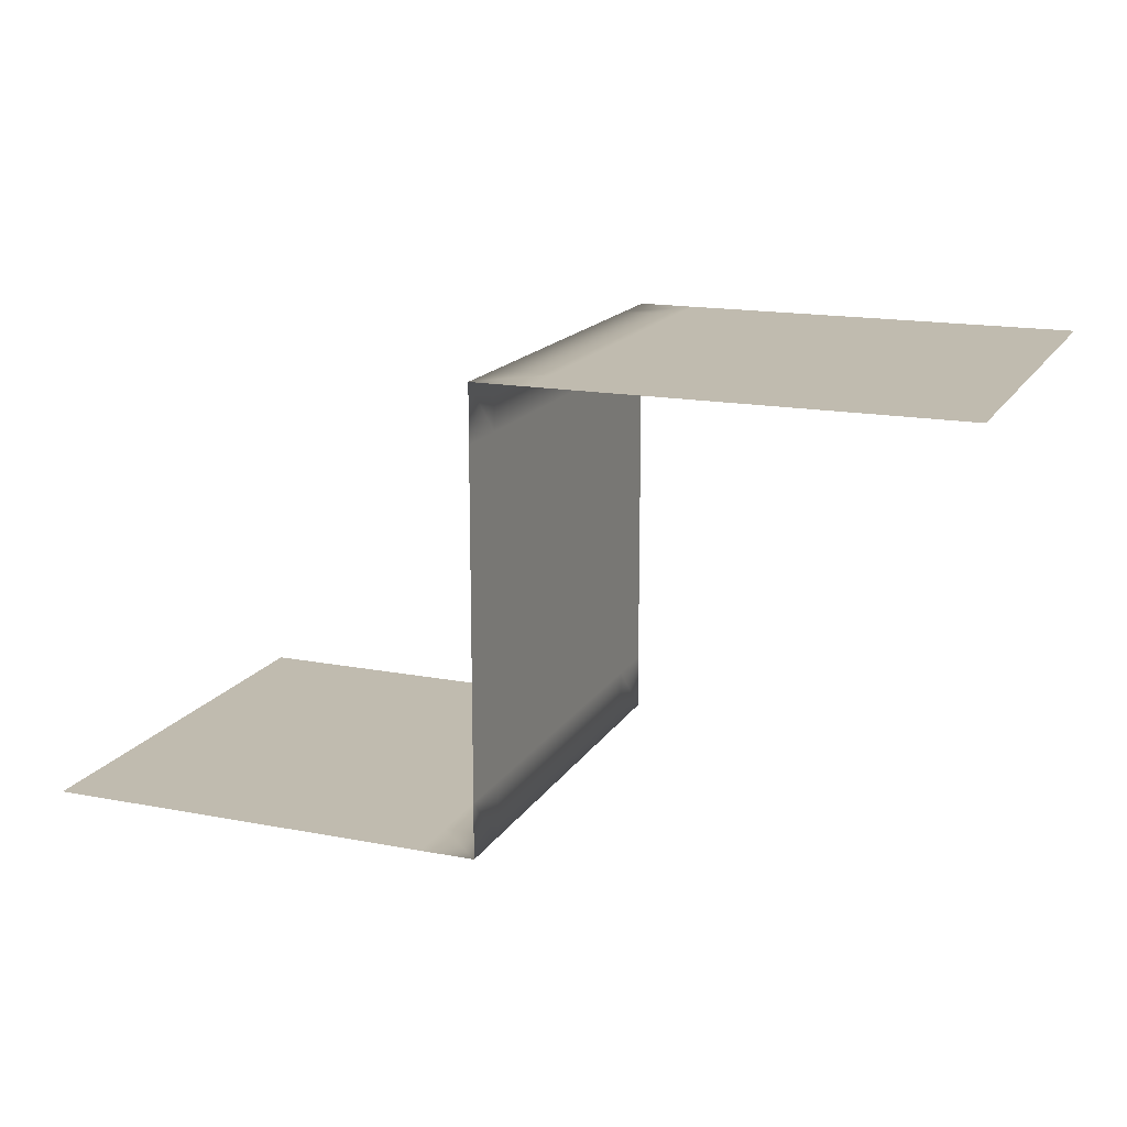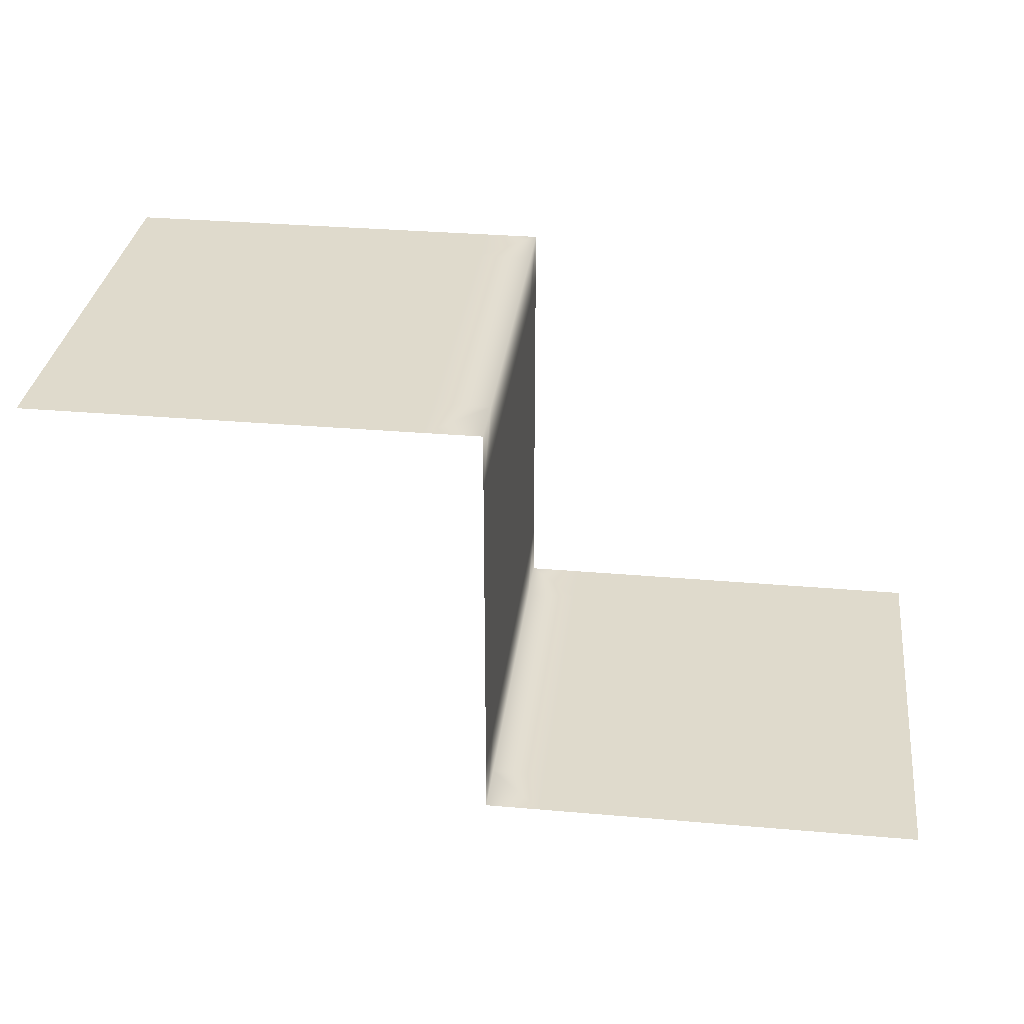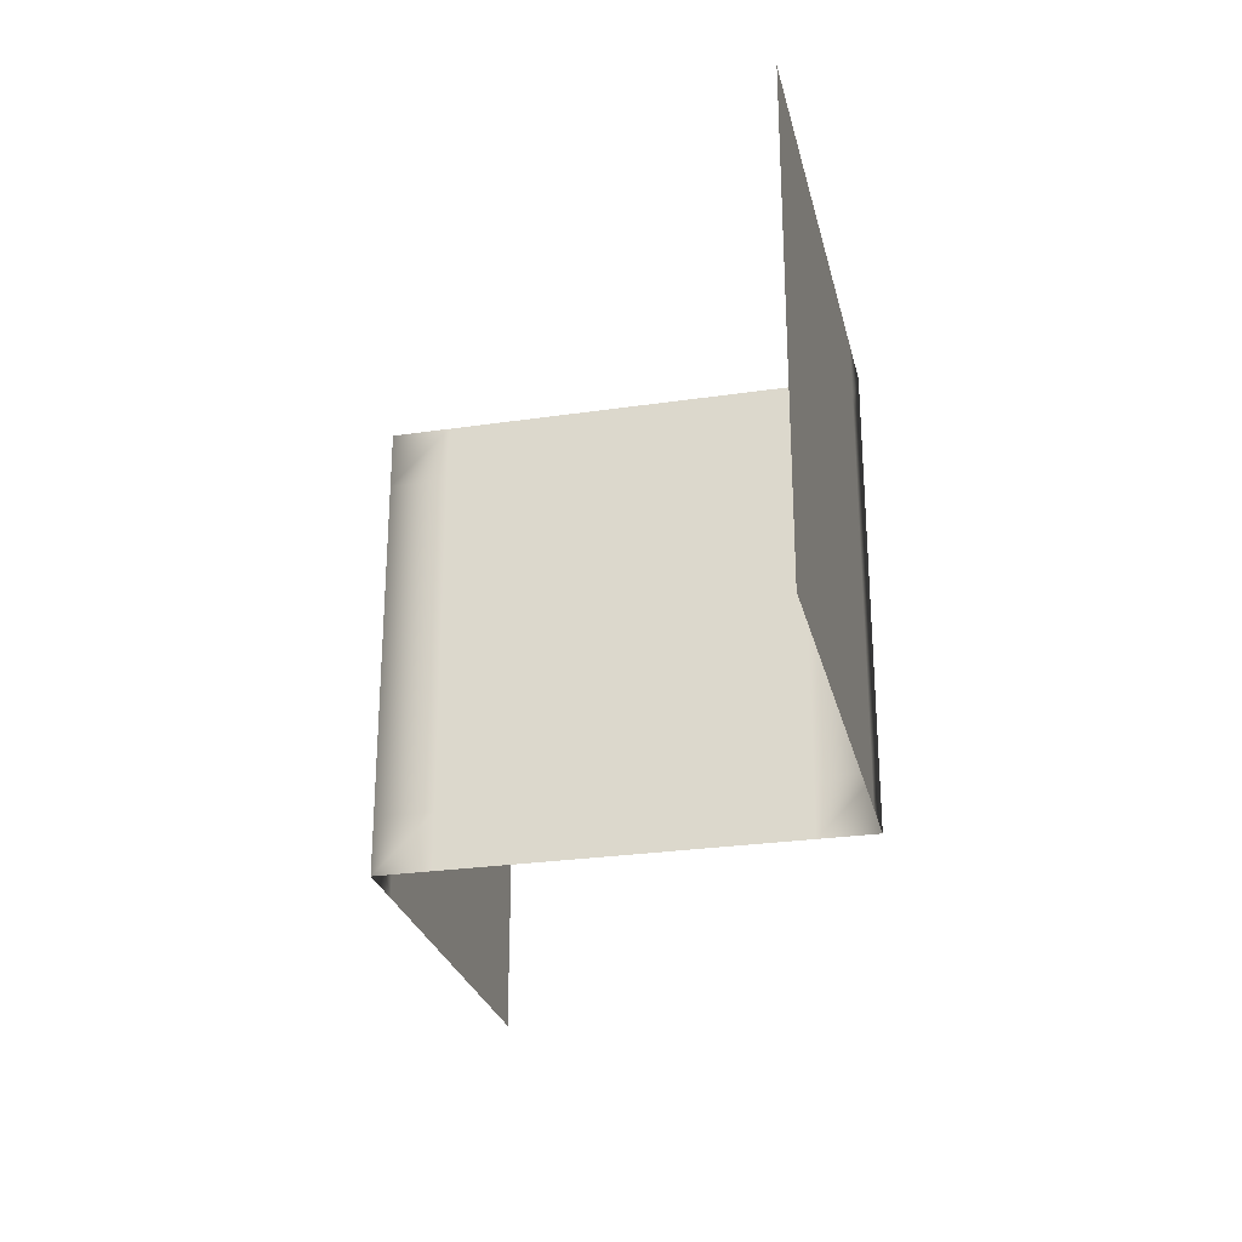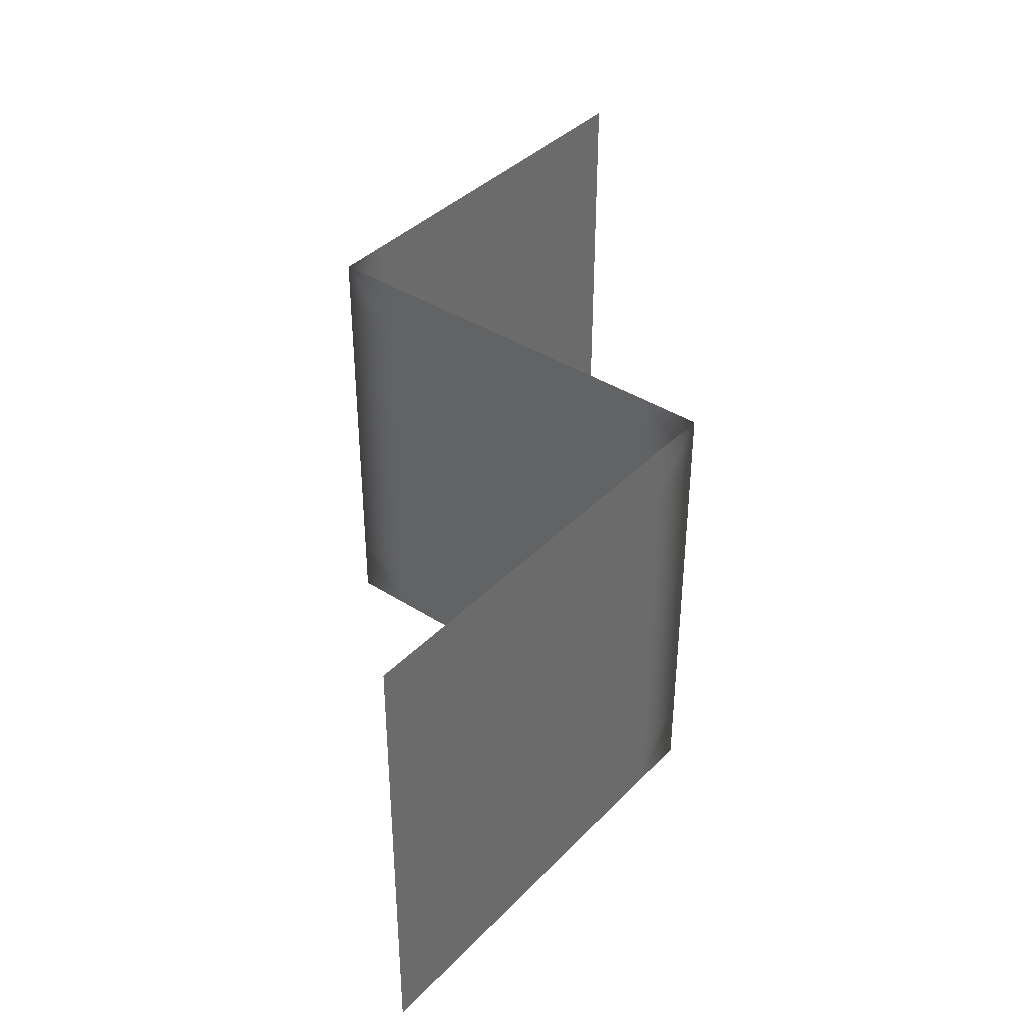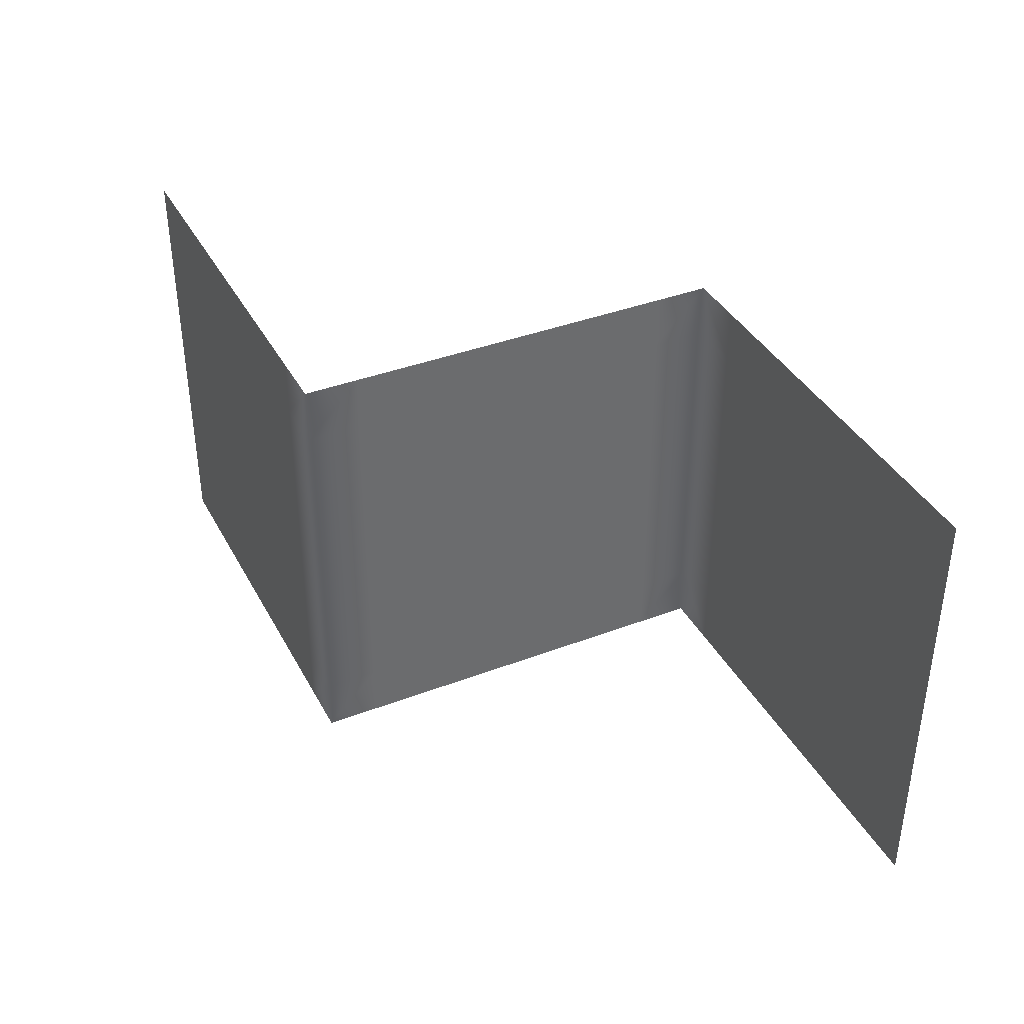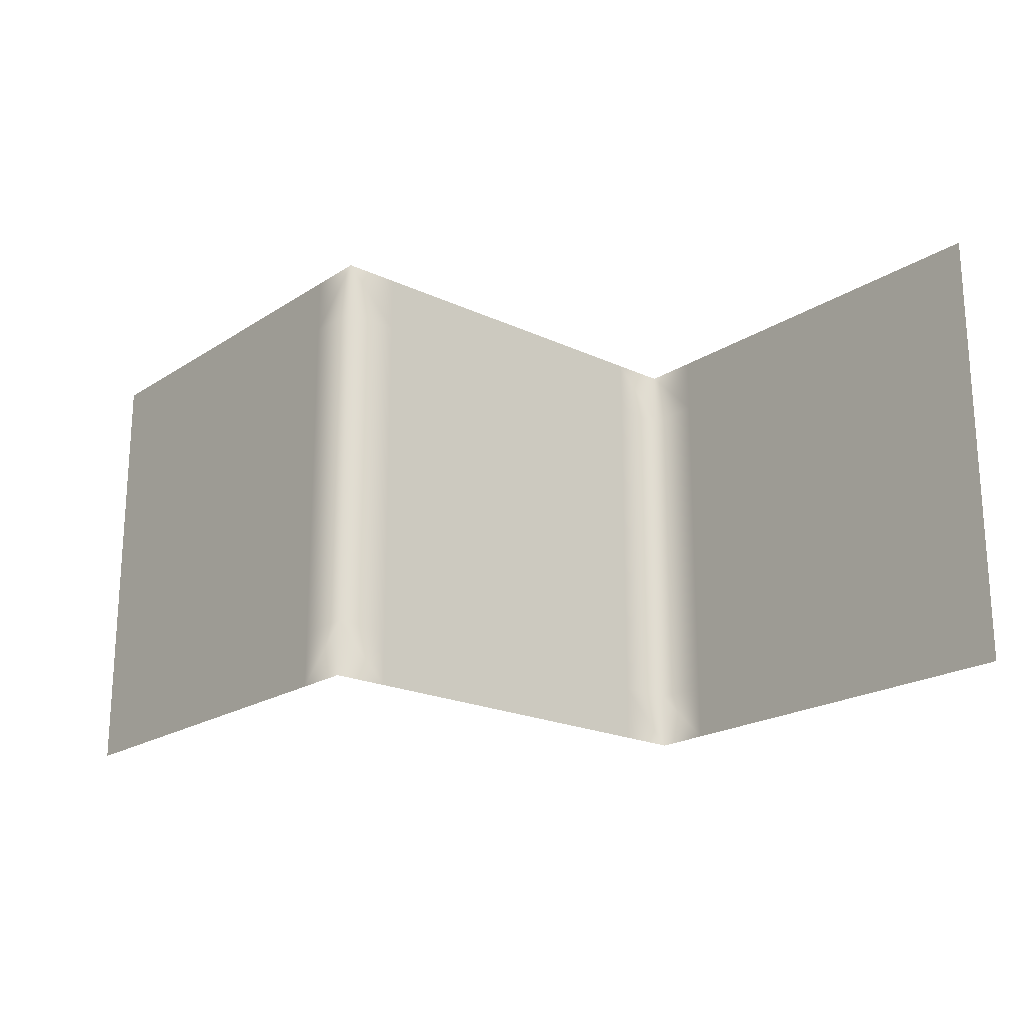
<metadata>
{"format":"obj","ext":"obj","renderer":"f3d","projection":"perspective","resolution":1024,"background":"white","views":[{"elev":16.2,"azim":-158.4,"up":"+Z"},{"elev":32.4,"azim":6.9,"up":"+Z"},{"elev":-26.8,"azim":-77.0,"up":"+Y"},{"elev":39.0,"azim":128.7,"up":"+Y"},{"elev":38.4,"azim":-115.7,"up":"+Y"},{"elev":-20.4,"azim":49.5,"up":"+Y"}]}
</metadata>
<code>
v 1 1 1
v 1 3 1
v 1 1 3
v -1 1 3
v 1 3 3
v -1 3 3
v 3 1 1
v 3 3 1
v 1 2 1
v -1e-06 1 3
v -1e-06 3 3
v 1 2 3
v -1 2 3
v 1 3 2
v 1 1 2
v 3 2 1
v 2 3 1
v 2 1 1
v 2 2 1
v 1 2 2
v -1e-06 2 3
v 1 2.5 1
v -0.5 1 3
v -0.5 3 3
v 1 2.5 3
v -1 1.5 3
v 1 3 1.5
v 1 1 2.5
v 3 2.5 1
v 2.5 3 1
v 1.5 1 1
v 1 1.5 1
v 0.5 1 3
v 0.5 3 3
v 1 1.5 3
v -1 2.5 3
v 1 3 2.5
v 1 1 1.5
v 3 1.5 1
v 1.5 3 1
v 2.5 1 1
v 2.5 2 1
v 1.5 2 1
v 2 2.5 1
v 2 1.5 1
v 1 2 2.5
v 1 2 1.5
v 1 1.5 2
v 1 2.5 2
v -1e-06 2.5 3
v -1e-06 1.5 3
v -0.5 2 3
v 0.5 2 3
v 0.5 1.5 3
v -0.5 1.5 3
v -0.5 2.5 3
v 1 2.5 1.5
v 1 1.5 1.5
v 1 1.5 2.5
v 1.5 1.5 1
v 1.5 2.5 1
v 2.5 2.5 1
v 2.5 1.5 1
v 1 2.5 2.5
v 0.5 2.5 3
v 1 2.75 1
v -0.75 1 3
v -0.75 3 3
v 1 2.75 3
v -1 1.25 3
v 1 3 1.25
v 1 1 2.75
v 3 2.75 1
v 2.75 3 1
v 1.25 1 1
v 1 1.75 1
v 0.25 1 3
v 0.25 3 3
v 1 1.75 3
v -1 2.25 3
v 1 3 2.25
v 1 1 1.75
v 3 1.75 1
v 1.75 3 1
v 2.25 1 1
v 2.75 2 1
v 1.75 2 1
v 2 2.75 1
v 2 1.75 1
v 1 2 2.75
v 1 2 1.75
v 1 1.25 2
v 1 2.25 2
v -1e-06 2.75 3
v -1e-06 1.75 3
v -0.75 2 3
v 0.25 2 3
v 1 2.25 1
v -0.25 1 3
v -0.25 3 3
v 1 2.25 3
v -1 1.75 3
v 1 3 1.75
v 1 1 2.25
v 3 2.25 1
v 2.25 3 1
v 1.75 1 1
v 1 1.25 1
v 0.75 1 3
v 0.75 3 3
v 1 1.25 3
v -1 2.75 3
v 1 3 2.75
v 1 1 1.25
v 3 1.25 1
v 1.25 3 1
v 2.75 1 1
v 2.25 2 1
v 1.25 2 1
v 2 2.25 1
v 2 1.25 1
v 1 2 2.25
v 1 2 1.25
v 1 1.75 2
v 1 2.75 2
v -1e-06 2.25 3
v -1e-06 1.25 3
v -0.25 2 3
v 0.75 2 3
v 0.5 1.75 3
v 0.5 1.25 3
v 0.25 1.5 3
v 0.75 1.5 3
v -0.5 1.75 3
v -0.5 1.25 3
v -0.75 1.5 3
v -0.25 1.5 3
v -0.5 2.75 3
v -0.5 2.25 3
v -0.75 2.5 3
v -0.25 2.5 3
v 1 2.5 1.75
v 1 2.5 1.25
v 1 2.25 1.5
v 1 2.75 1.5
v 1 1.5 1.75
v 1 1.5 1.25
v 1 1.25 1.5
v 1 1.75 1.5
v 1 1.5 2.75
v 1 1.5 2.25
v 1 1.25 2.5
v 1 1.75 2.5
v 1.75 1.5 1
v 1.25 1.5 1
v 1.5 1.75 1
v 1.5 1.25 1
v 1.75 2.5 1
v 1.25 2.5 1
v 1.5 2.75 1
v 1.5 2.25 1
v 2.75 2.5 1
v 2.25 2.5 1
v 2.5 2.75 1
v 2.5 2.25 1
v 2.75 1.5 1
v 2.25 1.5 1
v 2.5 1.75 1
v 2.5 1.25 1
v 1 2.5 2.75
v 1 2.5 2.25
v 1 2.25 2.5
v 1 2.75 2.5
v 0.5 2.75 3
v 0.5 2.25 3
v 0.25 2.5 3
v 0.75 2.5 3
v 0.75 2.25 3
v 0.25 2.25 3
v 0.25 2.75 3
v 1 2.75 2.25
v 1 2.25 2.25
v 1 2.25 2.75
v 2.25 1.25 1
v 2.25 1.75 1
v 2.75 1.75 1
v 2.25 2.25 1
v 2.25 2.75 1
v 2.75 2.75 1
v 1.25 2.25 1
v 1.25 2.75 1
v 1.75 2.75 1
v 1.25 1.25 1
v 1.25 1.75 1
v 1.75 1.75 1
v 1 1.75 2.25
v 1 1.25 2.25
v 1 1.25 2.75
v 1 1.75 1.25
v 1 1.25 1.25
v 1 1.25 1.75
v 1 2.75 1.25
v 1 2.25 1.25
v 1 2.25 1.75
v -0.25 2.25 3
v -0.75 2.25 3
v -0.75 2.75 3
v -0.25 1.25 3
v -0.75 1.25 3
v -0.75 1.75 3
v 0.75 1.25 3
v 0.25 1.25 3
v 0.25 1.75 3
v 0.75 1.75 3
v -0.25 1.75 3
v -0.25 2.75 3
v 1 2.75 1.75
v 1 1.75 1.75
v 1 1.75 2.75
v 1.75 1.25 1
v 1.75 2.25 1
v 2.75 2.25 1
v 2.75 1.25 1
v 1 2.75 2.75
v 0.75 2.75 3
f 225 69 5
f 225 5 110
f 224 113 5
f 224 5 69
f 223 117 7
f 223 7 115
f 222 86 16
f 222 16 105
f 221 87 19
f 221 19 120
f 220 107 18
f 220 18 121
f 219 90 12
f 219 12 79
f 218 91 20
f 218 20 124
f 217 103 14
f 217 14 125
f 216 94 11
f 216 11 100
f 215 95 21
f 215 21 128
f 214 79 12
f 214 12 129
f 213 130 53
f 213 53 97
f 212 131 54
f 212 54 132
f 211 111 35
f 211 35 133
f 210 134 52
f 210 52 96
f 209 135 55
f 209 55 136
f 208 127 51
f 208 51 137
f 207 138 24
f 207 24 68
f 206 139 56
f 206 56 140
f 205 126 50
f 205 50 141
f 204 142 49
f 204 49 93
f 203 143 57
f 203 57 144
f 202 71 27
f 202 27 145
f 201 146 48
f 201 48 92
f 200 147 58
f 200 58 148
f 199 123 47
f 199 47 149
f 198 150 35
f 198 35 111
f 197 151 59
f 197 59 152
f 196 122 46
f 196 46 153
f 195 154 45
f 195 45 89
f 194 155 60
f 194 60 156
f 193 75 31
f 193 31 157
f 192 158 44
f 192 44 88
f 191 159 61
f 191 61 160
f 190 119 43
f 190 43 161
f 189 162 29
f 189 29 73
f 188 163 62
f 188 62 164
f 187 118 42
f 187 42 165
f 186 166 39
f 186 39 83
f 185 167 63
f 185 63 168
f 184 85 41
f 184 41 169
f 183 170 25
f 183 25 101
f 182 171 64
f 182 64 172
f 181 81 37
f 181 37 173
f 180 174 34
f 180 34 78
f 179 175 65
f 179 65 176
f 178 101 25
f 178 25 177
f 175 178 177
f 175 177 65
f 53 129 178
f 53 178 175
f 129 12 101
f 129 101 178
f 126 179 176
f 126 176 50
f 21 97 179
f 21 179 126
f 97 53 175
f 97 175 179
f 94 180 78
f 94 78 11
f 50 176 180
f 50 180 94
f 176 65 174
f 176 174 180
f 171 181 173
f 171 173 64
f 49 125 181
f 49 181 171
f 125 14 81
f 125 81 181
f 122 182 172
f 122 172 46
f 20 93 182
f 20 182 122
f 93 49 171
f 93 171 182
f 90 183 101
f 90 101 12
f 46 172 183
f 46 183 90
f 172 64 170
f 172 170 183
f 167 184 169
f 167 169 63
f 45 121 184
f 45 184 167
f 121 18 85
f 121 85 184
f 118 185 168
f 118 168 42
f 19 89 185
f 19 185 118
f 89 45 167
f 89 167 185
f 86 186 83
f 86 83 16
f 42 168 186
f 42 186 86
f 168 63 166
f 168 166 186
f 163 187 165
f 163 165 62
f 44 120 187
f 44 187 163
f 120 19 118
f 120 118 187
f 106 188 164
f 106 164 30
f 17 88 188
f 17 188 106
f 88 44 163
f 88 163 188
f 74 189 73
f 74 73 8
f 30 164 189
f 30 189 74
f 164 62 162
f 164 162 189
f 159 190 161
f 159 161 61
f 22 98 190
f 22 190 159
f 98 9 119
f 98 119 190
f 116 191 160
f 116 160 40
f 2 66 191
f 2 191 116
f 66 22 159
f 66 159 191
f 84 192 88
f 84 88 17
f 40 160 192
f 40 192 84
f 160 61 158
f 160 158 192
f 155 193 157
f 155 157 60
f 32 108 193
f 32 193 155
f 108 1 75
f 108 75 193
f 119 194 156
f 119 156 43
f 9 76 194
f 9 194 119
f 76 32 155
f 76 155 194
f 87 195 89
f 87 89 19
f 43 156 195
f 43 195 87
f 156 60 154
f 156 154 195
f 151 196 153
f 151 153 59
f 48 124 196
f 48 196 151
f 124 20 122
f 124 122 196
f 104 197 152
f 104 152 28
f 15 92 197
f 15 197 104
f 92 48 151
f 92 151 197
f 72 198 111
f 72 111 3
f 28 152 198
f 28 198 72
f 152 59 150
f 152 150 198
f 147 199 149
f 147 149 58
f 32 76 199
f 32 199 147
f 76 9 123
f 76 123 199
f 114 200 148
f 114 148 38
f 1 108 200
f 1 200 114
f 108 32 147
f 108 147 200
f 82 201 92
f 82 92 15
f 38 148 201
f 38 201 82
f 148 58 146
f 148 146 201
f 143 202 145
f 143 145 57
f 22 66 202
f 22 202 143
f 66 2 71
f 66 71 202
f 123 203 144
f 123 144 47
f 9 98 203
f 9 203 123
f 98 22 143
f 98 143 203
f 91 204 93
f 91 93 20
f 47 144 204
f 47 204 91
f 144 57 142
f 144 142 204
f 139 205 141
f 139 141 56
f 52 128 205
f 52 205 139
f 128 21 126
f 128 126 205
f 80 206 140
f 80 140 36
f 13 96 206
f 13 206 80
f 96 52 139
f 96 139 206
f 112 207 68
f 112 68 6
f 36 140 207
f 36 207 112
f 140 56 138
f 140 138 207
f 135 208 137
f 135 137 55
f 23 99 208
f 23 208 135
f 99 10 127
f 99 127 208
f 70 209 136
f 70 136 26
f 4 67 209
f 4 209 70
f 67 23 135
f 67 135 209
f 102 210 96
f 102 96 13
f 26 136 210
f 26 210 102
f 136 55 134
f 136 134 210
f 131 211 133
f 131 133 54
f 33 109 211
f 33 211 131
f 109 3 111
f 109 111 211
f 127 212 132
f 127 132 51
f 10 77 212
f 10 212 127
f 77 33 131
f 77 131 212
f 95 213 97
f 95 97 21
f 51 132 213
f 51 213 95
f 132 54 130
f 132 130 213
f 130 214 129
f 130 129 53
f 54 133 214
f 54 214 130
f 133 35 79
f 133 79 214
f 134 215 128
f 134 128 52
f 55 137 215
f 55 215 134
f 137 51 95
f 137 95 215
f 138 216 100
f 138 100 24
f 56 141 216
f 56 216 138
f 141 50 94
f 141 94 216
f 142 217 125
f 142 125 49
f 57 145 217
f 57 217 142
f 145 27 103
f 145 103 217
f 146 218 124
f 146 124 48
f 58 149 218
f 58 218 146
f 149 47 91
f 149 91 218
f 150 219 79
f 150 79 35
f 59 153 219
f 59 219 150
f 153 46 90
f 153 90 219
f 154 220 121
f 154 121 45
f 60 157 220
f 60 220 154
f 157 31 107
f 157 107 220
f 158 221 120
f 158 120 44
f 61 161 221
f 61 221 158
f 161 43 87
f 161 87 221
f 162 222 105
f 162 105 29
f 62 165 222
f 62 222 162
f 165 42 86
f 165 86 222
f 166 223 115
f 166 115 39
f 63 169 223
f 63 223 166
f 169 41 117
f 169 117 223
f 170 224 69
f 170 69 25
f 64 173 224
f 64 224 170
f 173 37 113
f 173 113 224
f 174 225 110
f 174 110 34
f 65 177 225
f 65 225 174
f 177 25 69
f 177 69 225

</code>
